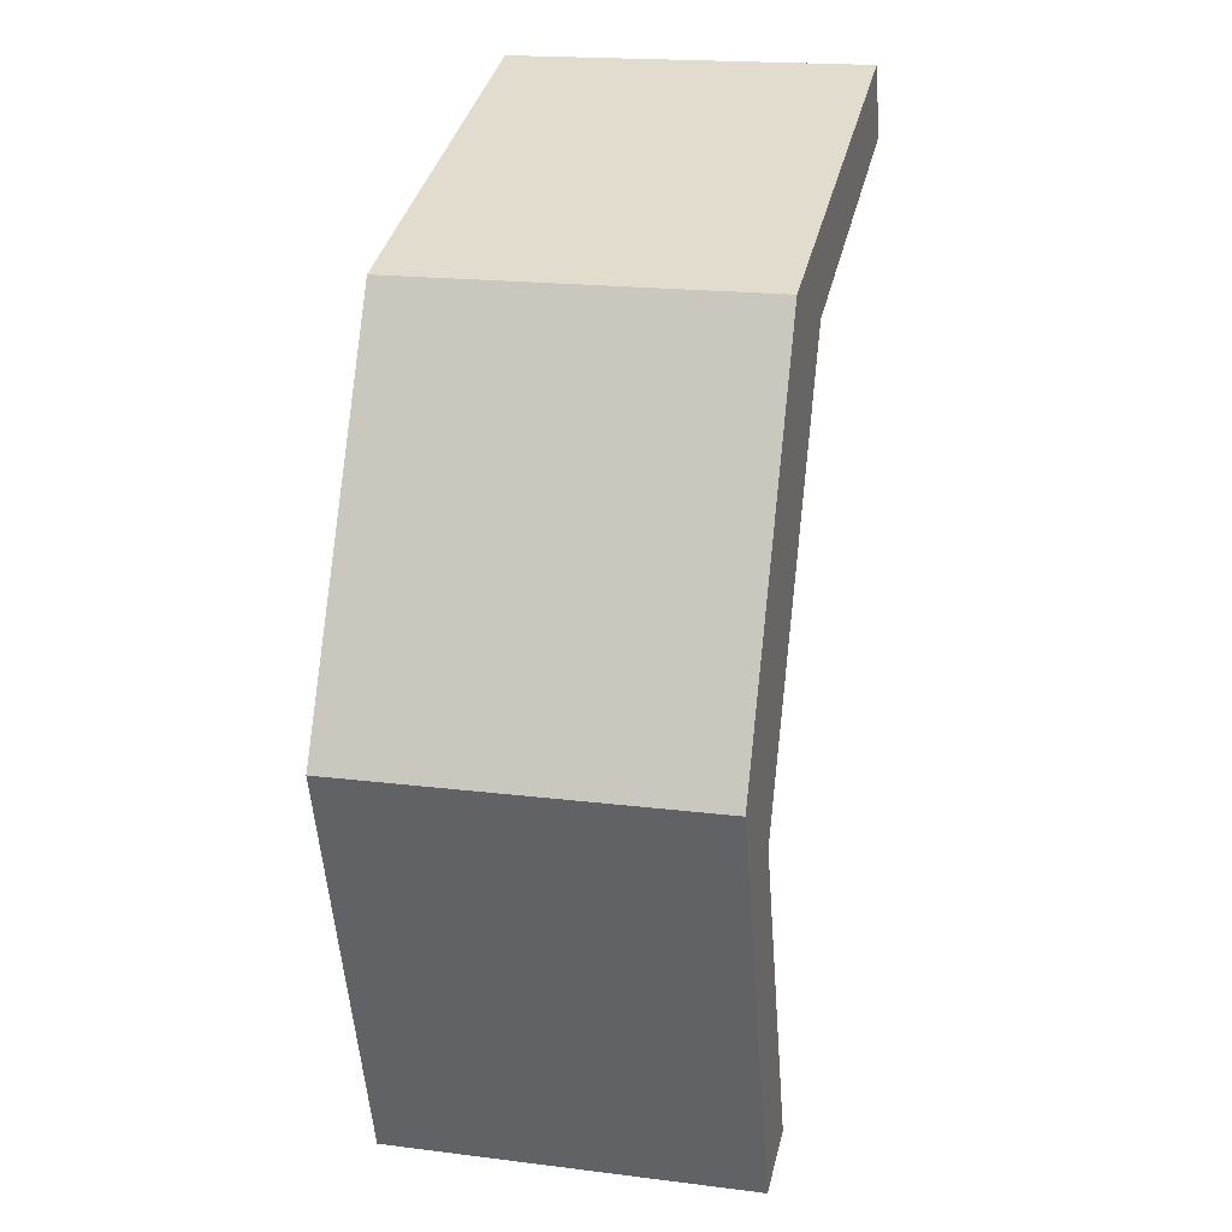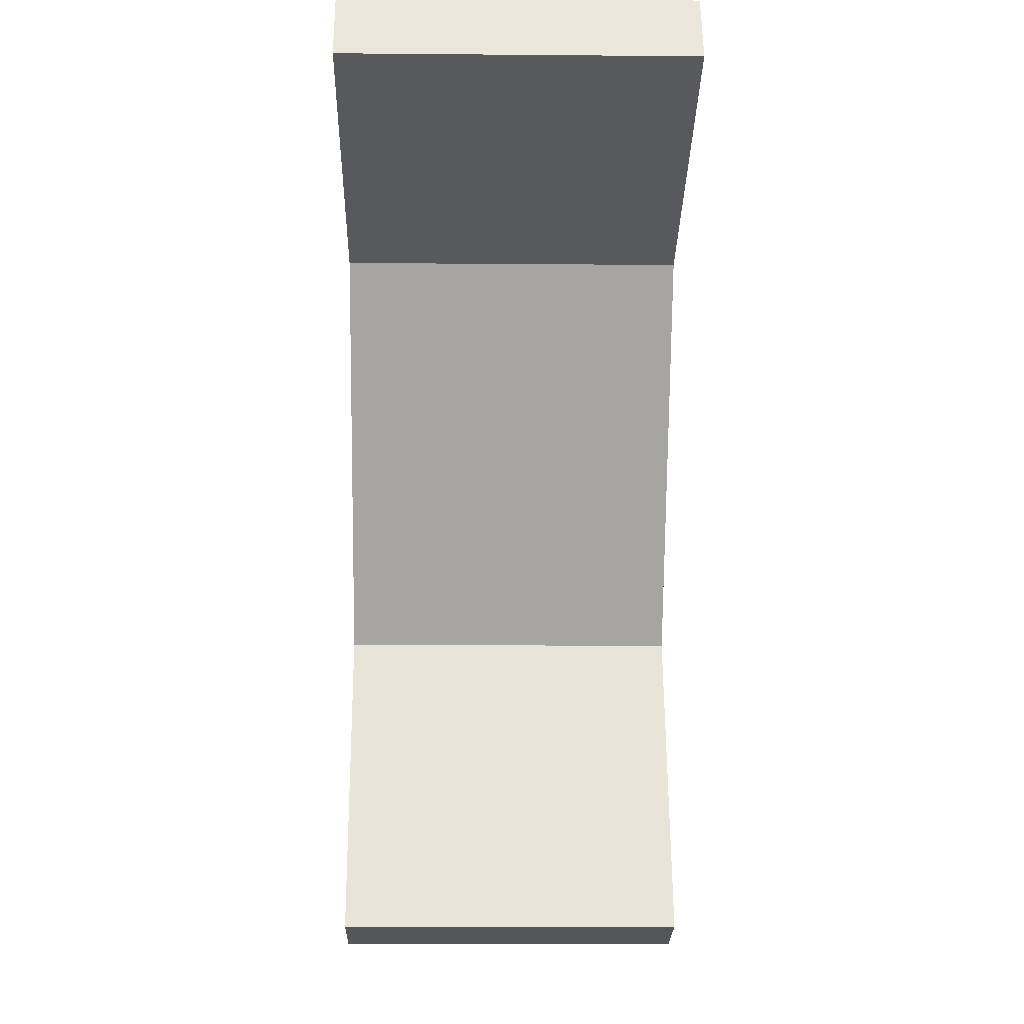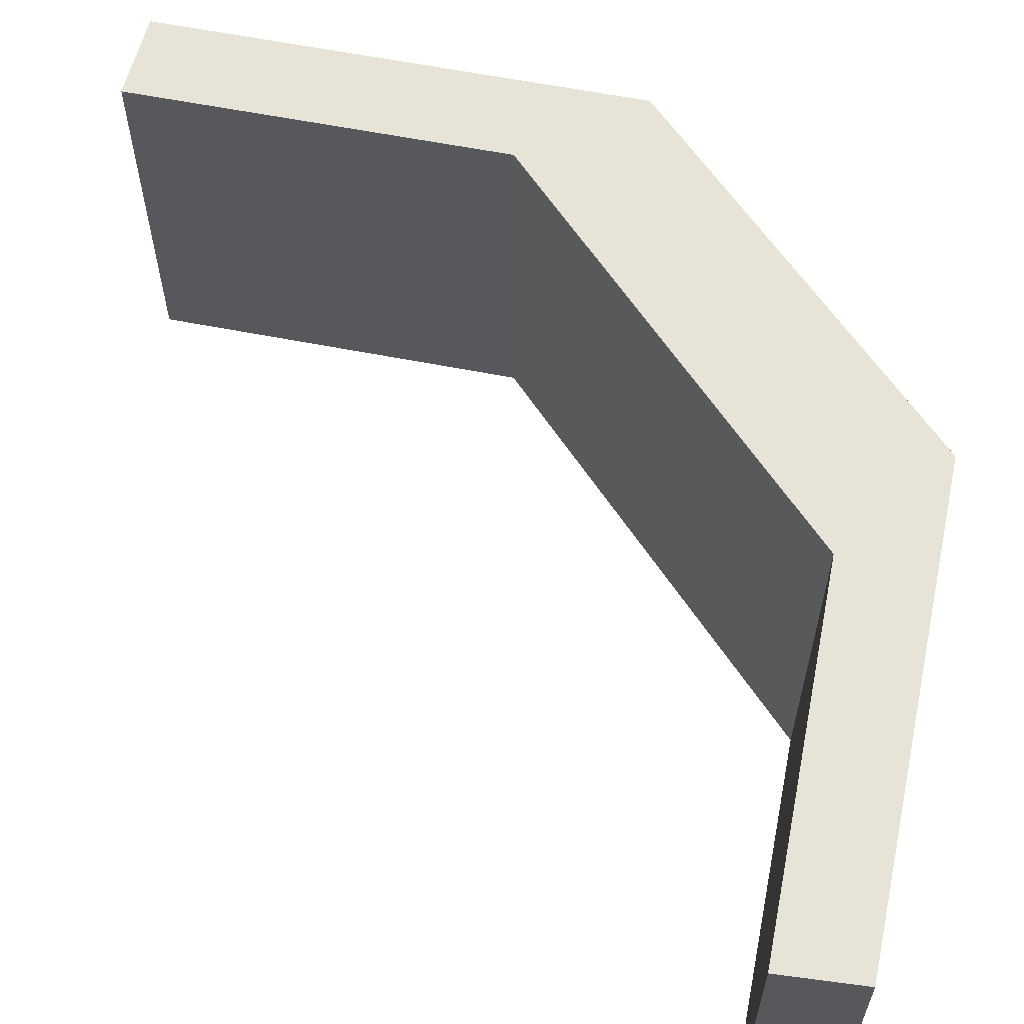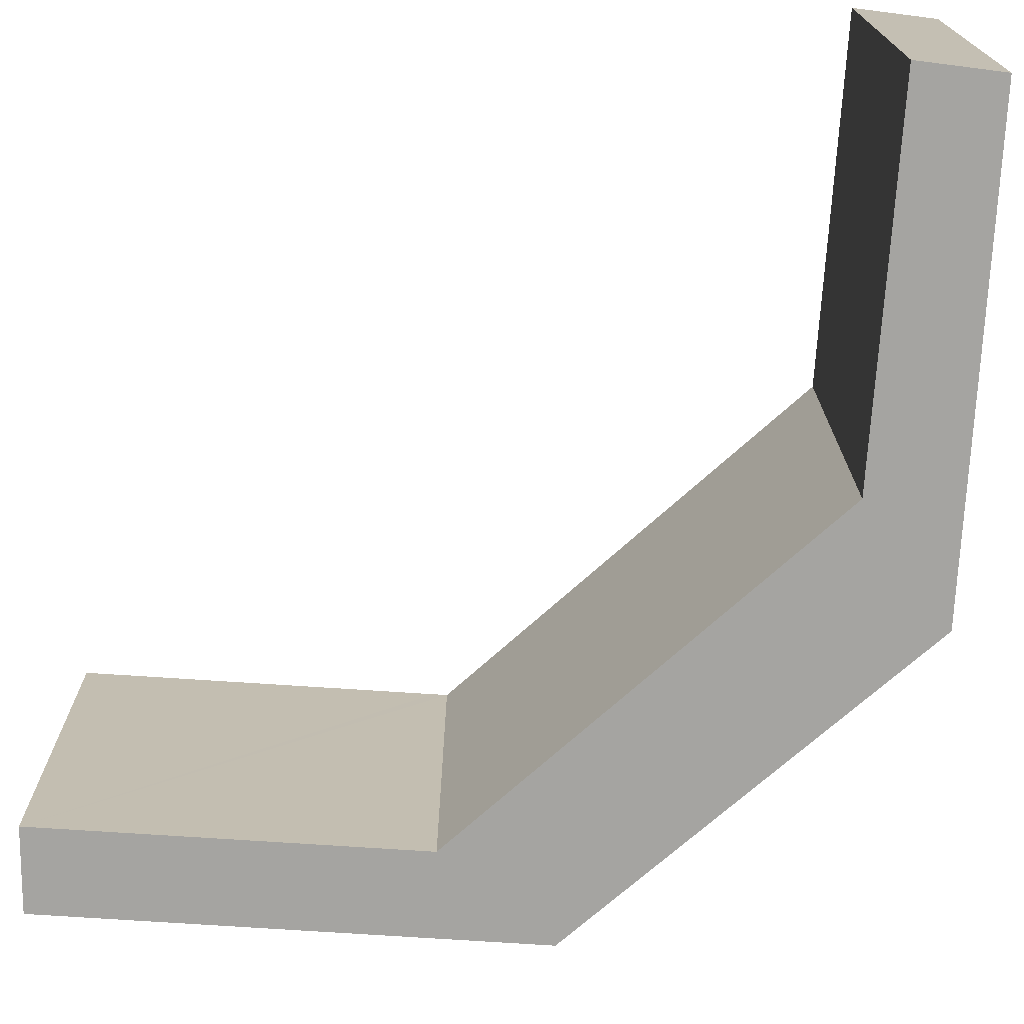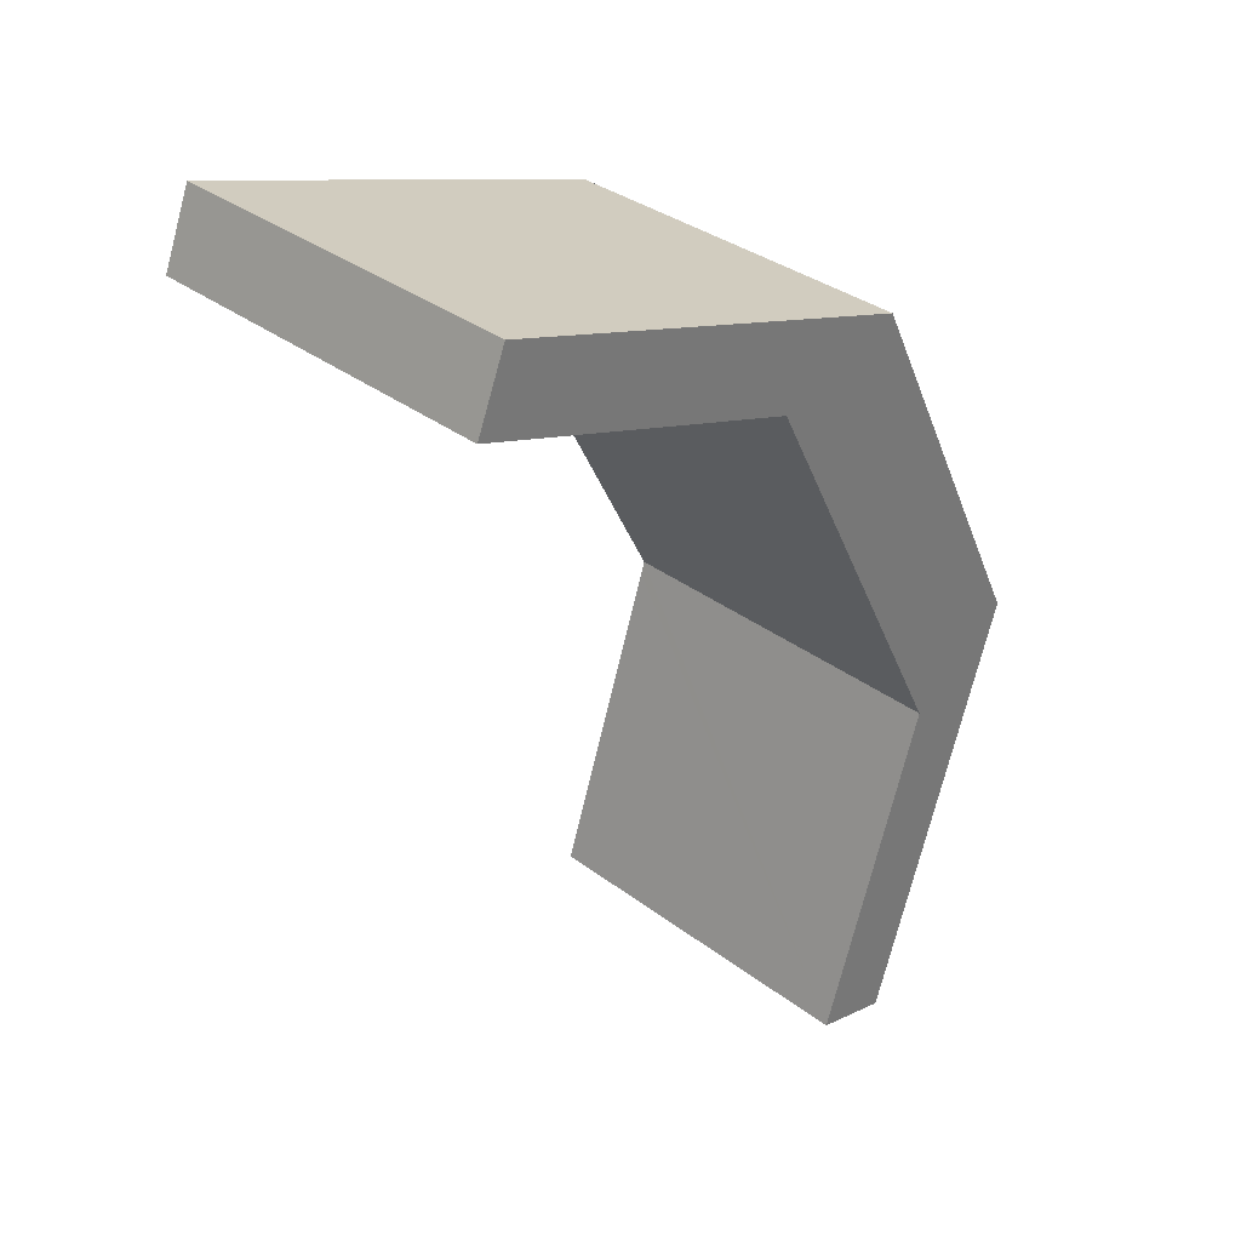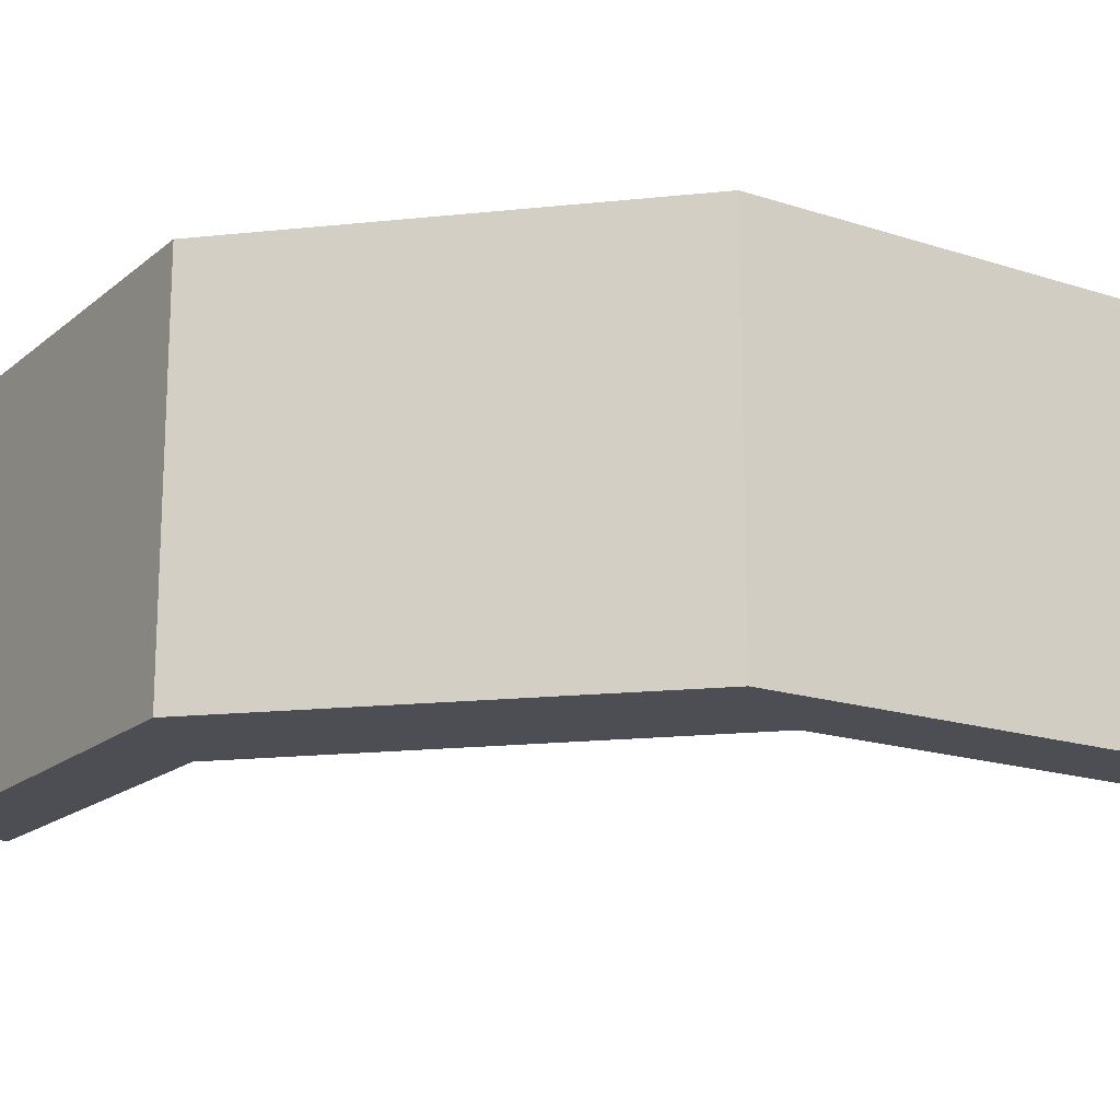
<metadata>
{"format":"obj","ext":"obj","renderer":"f3d","projection":"perspective","resolution":1024,"background":"white","views":[{"elev":18.5,"azim":103.6,"up":"+Z"},{"elev":-10.7,"azim":-91.2,"up":"+Z"},{"elev":61.7,"azim":-60.3,"up":"+Y"},{"elev":-73.2,"azim":-75.3,"up":"+Y"},{"elev":34.6,"azim":-44.7,"up":"+Z"},{"elev":-17.3,"azim":75.3,"up":"+Y"}]}
</metadata>
<code>
v  0.312 3.93 0.772
v  3.404 3.93 -1.145
v  0 3.93 2.406e-16
v  2.838 3.93 -0.039
v  4.905 3.93 -0.702
v  3.54 3.93 -1.191
v  5.778 3.93 -5.565
v  5.359 3.93 -1.613
v  6.479 3.93 -3.857
v  5.734 3.93 -5.698
v  5.422 3.93 -9.303
v  4.602 3.93 -9.085
v  6.273 3.93 -6.753
v  6.935 3.93 -4.771
v  0.312 -4.727e-17 0.772
v  4.905 4.299e-17 -0.702
v  2.838 2.388e-18 -0.039
v  5.359 9.877e-17 -1.613
v  6.935 2.921e-16 -4.771
v  6.479 2.362e-16 -3.857
v  5.422 5.696e-16 -9.303
v  6.273 4.135e-16 -6.753
v  4.602 5.563e-16 -9.085
v  3.54 7.293e-17 -1.191
v  0 0 0
v  3.404 7.011e-17 -1.145
v  5.778 3.408e-16 -5.565
v  5.734 3.489e-16 -5.698
g defaultobject
f 1 2 3
f 2 1 4
f 2 4 5
f 2 5 6
f 6 5 7
f 7 5 8
f 7 8 9
f 10 11 12
f 11 10 7
f 11 7 9
f 11 9 13
f 13 9 14
f 15 4 1
f 4 15 5
f 5 15 16
f 16 15 17
f 16 8 5
f 8 16 9
f 9 16 14
f 14 16 18
f 14 18 19
f 19 18 20
f 19 13 14
f 13 19 11
f 11 19 21
f 21 19 22
f 21 12 11
f 12 21 23
f 24 2 6
f 2 24 3
f 3 24 25
f 25 24 26
f 23 10 12
f 10 23 7
f 7 23 27
f 27 23 28
f 25 1 3
f 1 25 15
f 27 6 7
f 6 27 24
f 21 22 23
f 28 23 22
f 19 28 22
f 27 28 19
f 24 27 19
f 20 24 19
f 18 24 20
f 16 24 18
f 17 24 16
f 26 24 17
f 25 26 17
f 15 25 17

</code>
